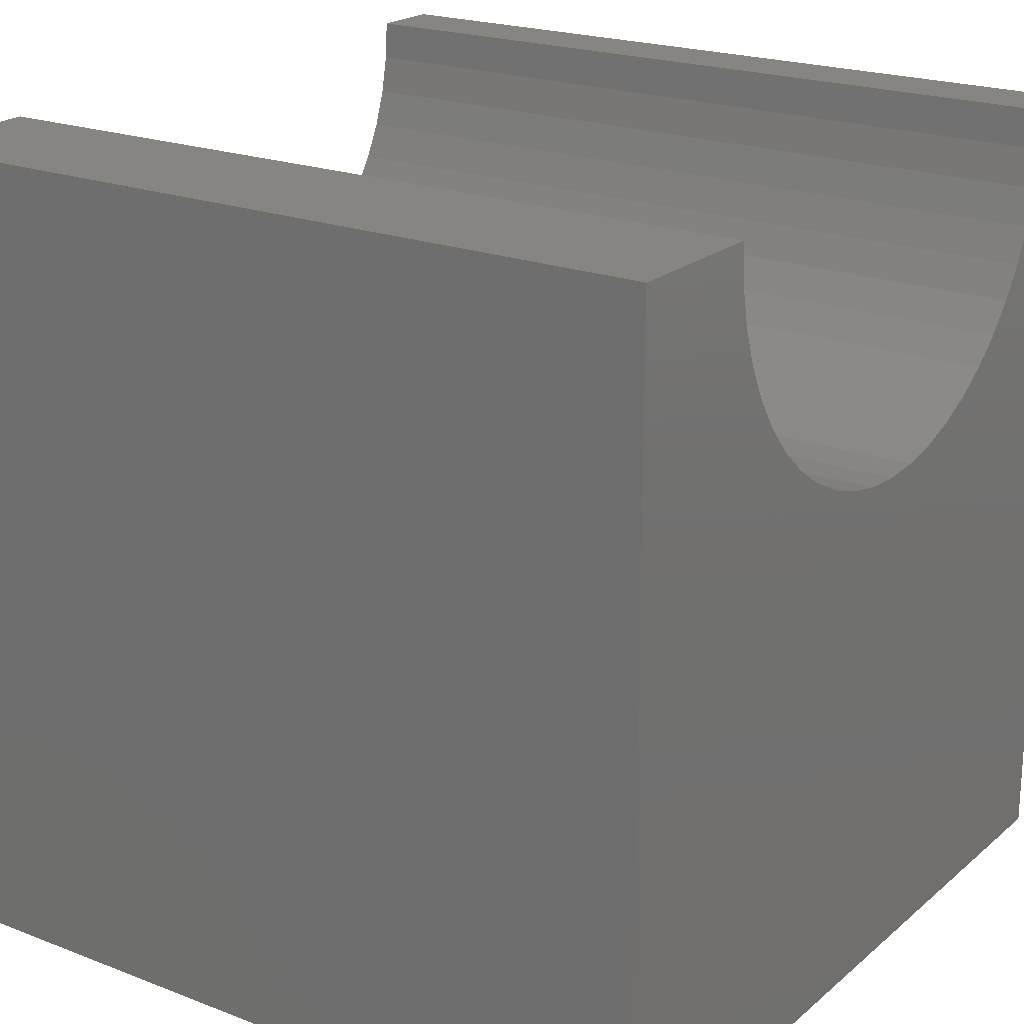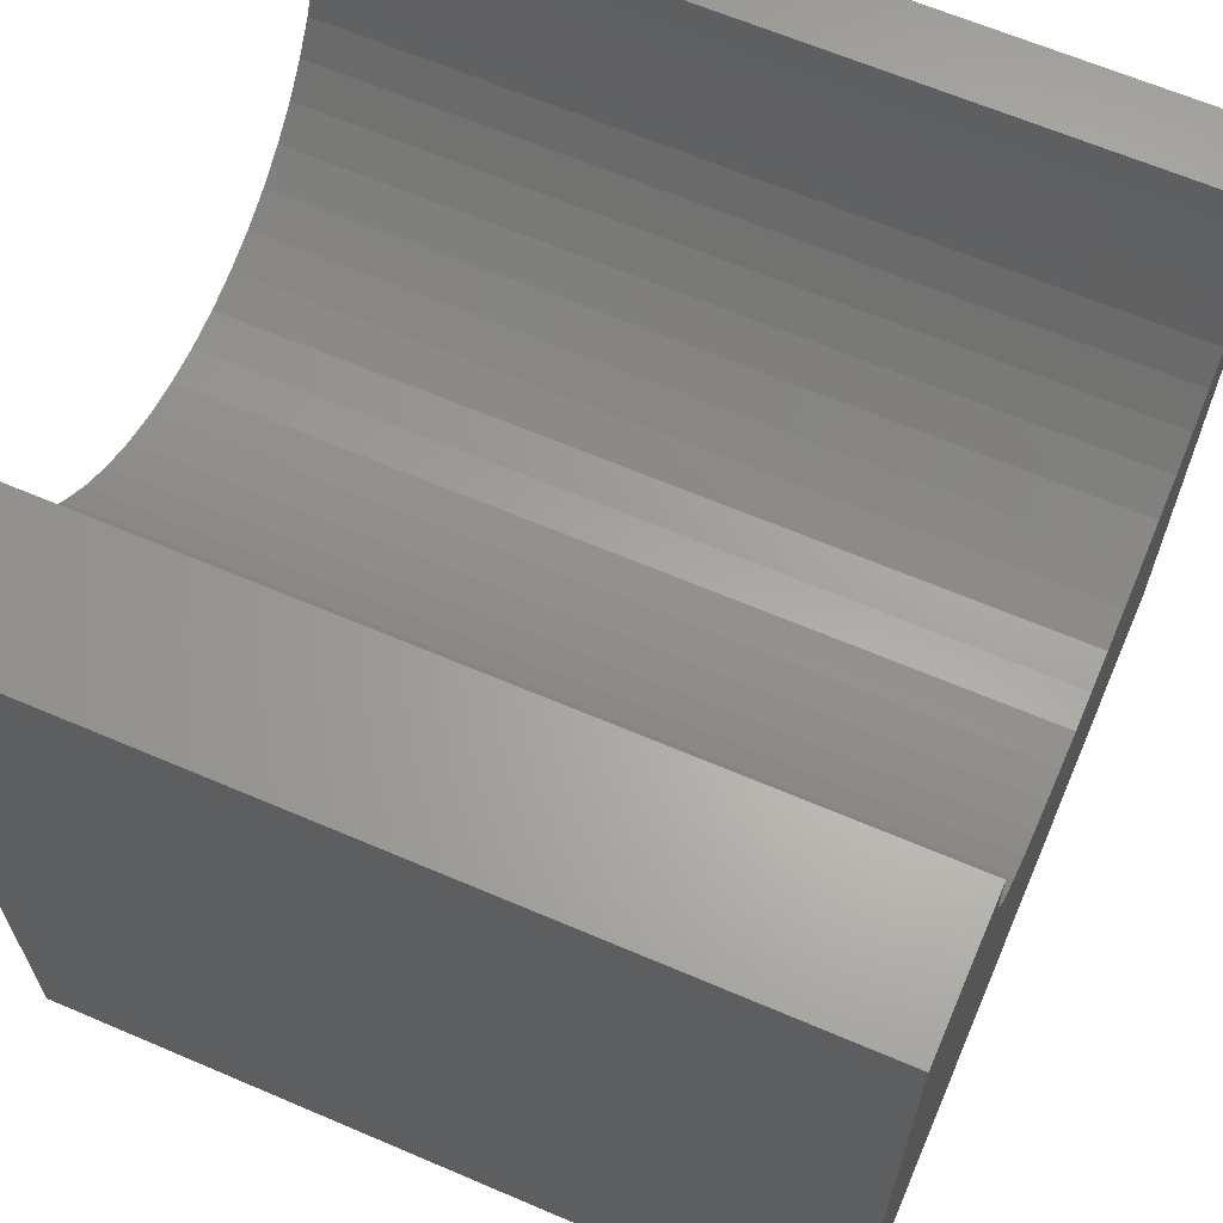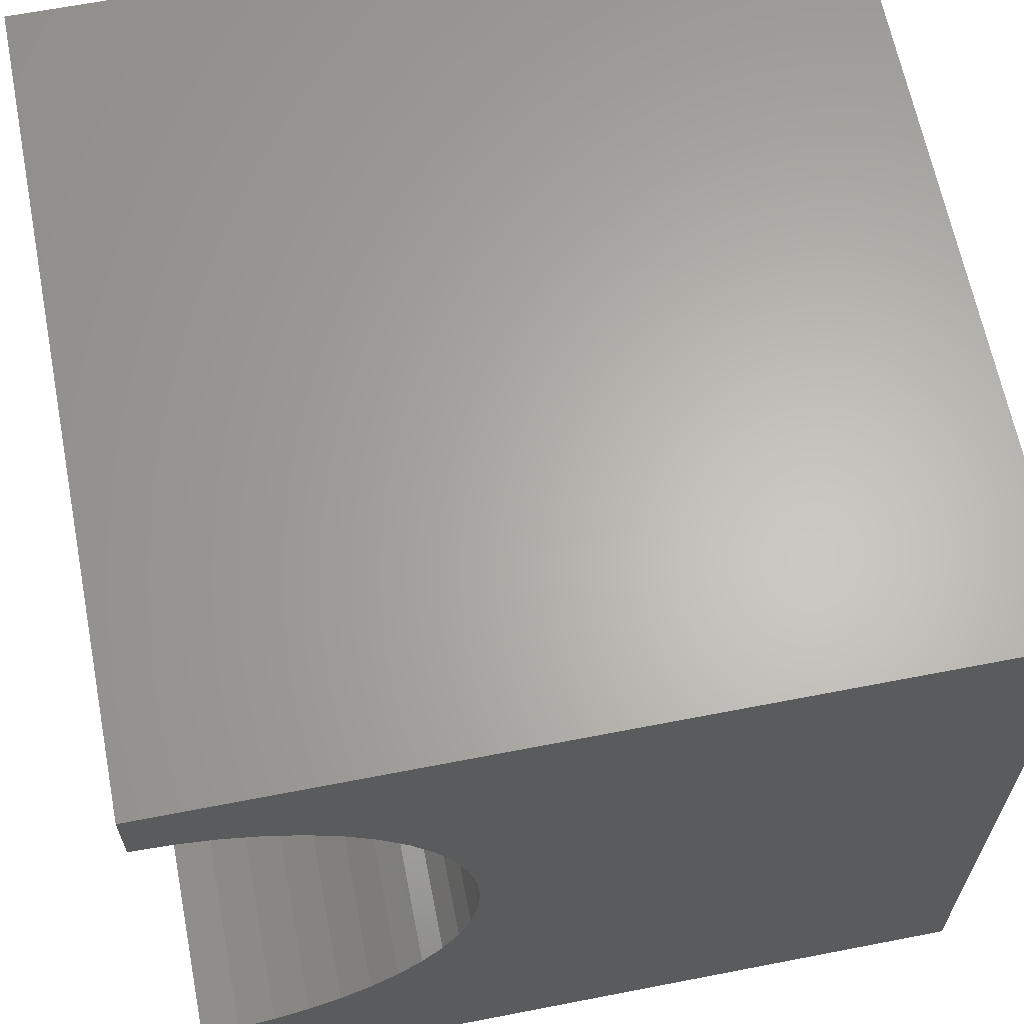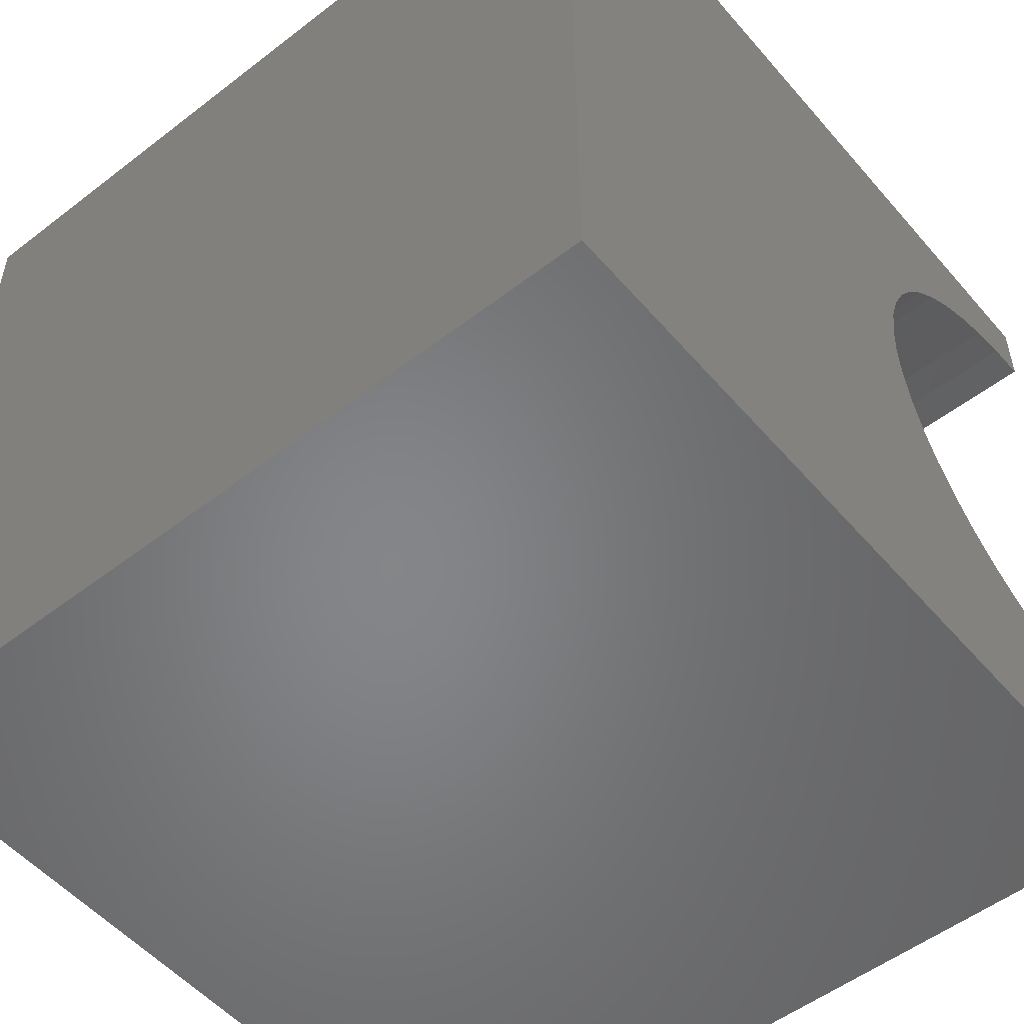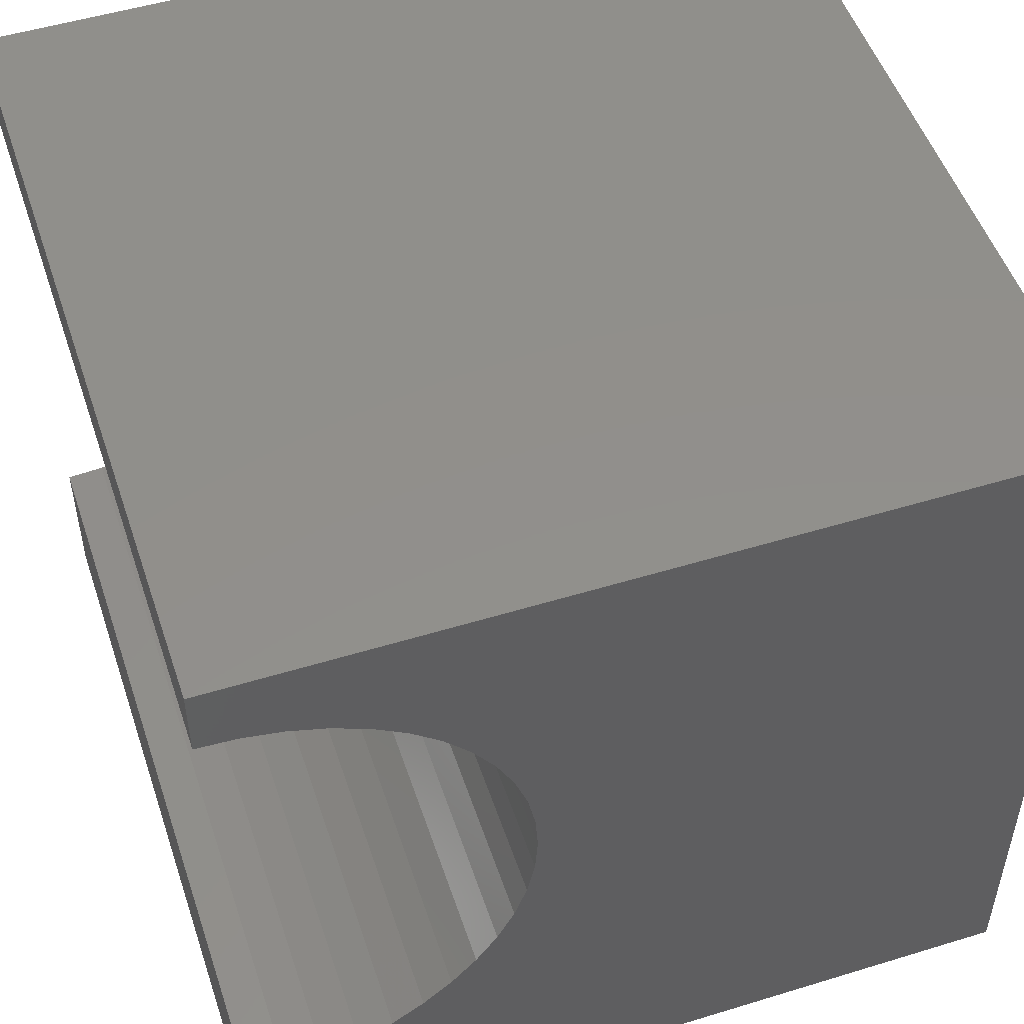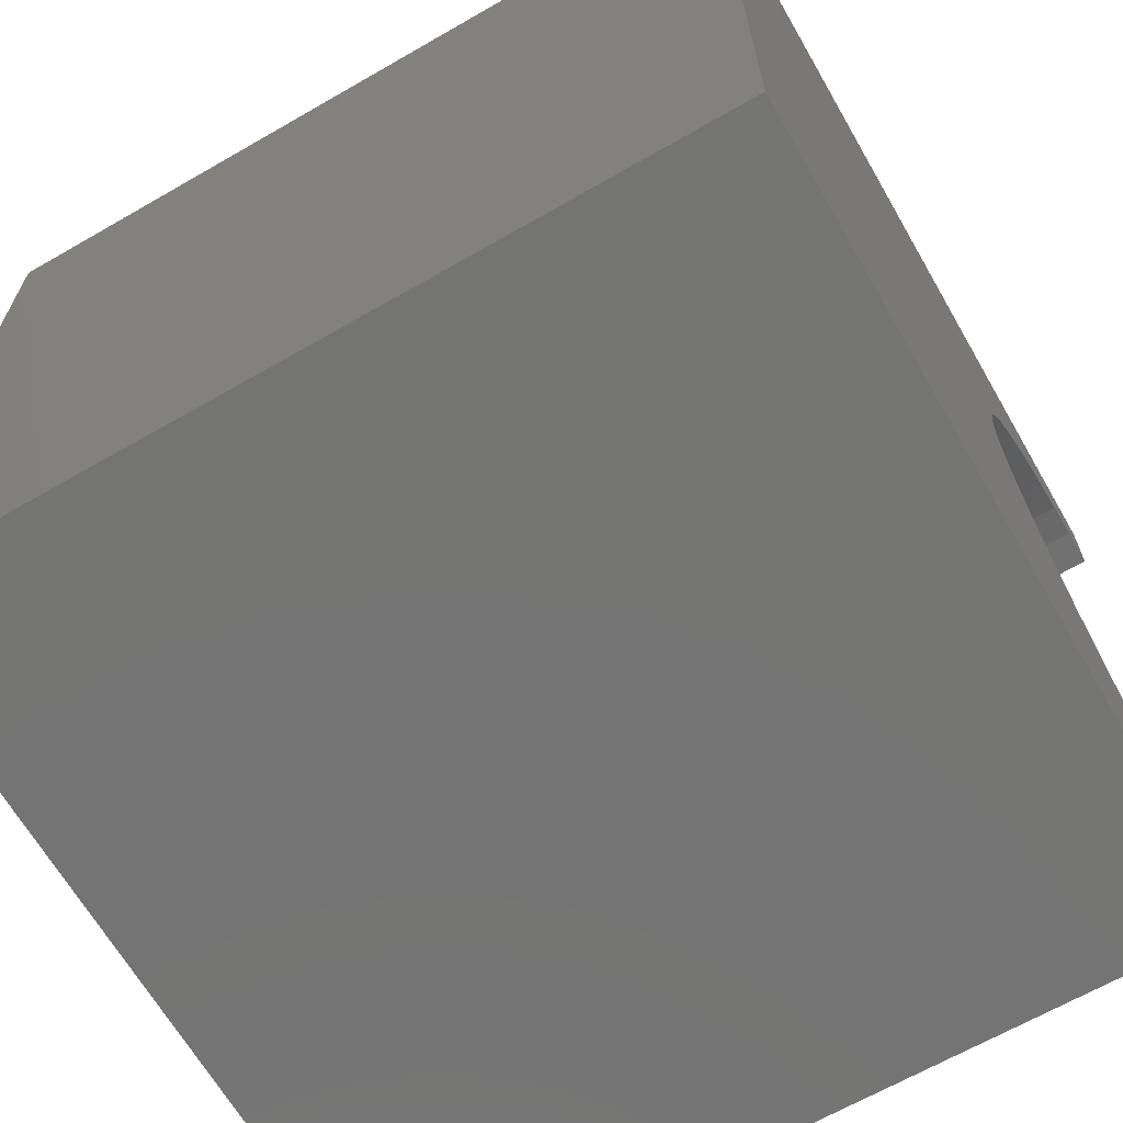
<metadata>
{"format":"stl","ext":"stl","renderer":"f3d","projection":"perspective","resolution":1024,"background":"white","views":[{"elev":21.0,"azim":34.6,"up":"+Z"},{"elev":64.7,"azim":23.3,"up":"+Z"},{"elev":64.2,"azim":78.9,"up":"+Y"},{"elev":-52.8,"azim":-140.4,"up":"+Y"},{"elev":51.3,"azim":71.6,"up":"+Y"},{"elev":-66.1,"azim":-150.0,"up":"+Y"}]}
</metadata>
<code>
# stl→obj: 58 verts, 112 faces
v 10 9.129 10
v 10 10 10
v 0 9.129 10
v 0 10 10
v 0 9.098 9.524
v 0 9.005 9.057
v 0 1.842 10
v 0 1.873 9.524
v 0 0 10
v 0 1.966 9.057
v 0 0 0
v 0 2.12 8.606
v 0 2.33 8.178
v 0 2.595 7.782
v 0 2.909 7.424
v 0 3.268 7.109
v 0 3.664 6.845
v 0 4.091 6.634
v 0 4.543 6.481
v 0 5.01 6.388
v 0 10 0
v 0 5.486 6.356
v 0 5.961 6.388
v 0 6.429 6.481
v 0 6.88 6.634
v 0 7.308 6.845
v 0 7.704 7.109
v 0 8.852 8.606
v 0 8.641 8.178
v 0 8.062 7.424
v 0 8.376 7.782
v 10 1.842 10
v 10 0 10
v 10 1.873 9.524
v 10 2.909 7.424
v 10 2.595 7.782
v 10 0 0
v 10 8.641 8.178
v 10 8.376 7.782
v 10 10 0
v 10 2.33 8.178
v 10 2.12 8.606
v 10 1.966 9.057
v 10 4.543 6.481
v 10 4.091 6.634
v 10 9.098 9.524
v 10 9.005 9.057
v 10 8.852 8.606
v 10 7.308 6.845
v 10 6.88 6.634
v 10 5.486 6.356
v 10 5.01 6.388
v 10 3.664 6.845
v 10 3.268 7.109
v 10 8.062 7.424
v 10 7.704 7.109
v 10 6.429 6.481
v 10 5.961 6.388
f 1 2 3
f 3 2 4
f 5 3 4
f 5 4 6
f 7 8 9
f 9 8 10
f 9 10 11
f 11 10 12
f 12 13 11
f 11 13 14
f 11 14 15
f 15 16 11
f 11 16 17
f 11 17 18
f 18 19 11
f 11 19 20
f 11 20 21
f 20 22 21
f 21 22 23
f 21 23 24
f 24 25 21
f 21 25 26
f 21 26 27
f 6 4 28
f 28 4 21
f 28 21 29
f 27 30 21
f 21 30 31
f 21 31 29
f 7 9 32
f 32 9 33
f 34 32 33
f 35 36 37
f 38 39 40
f 36 41 37
f 37 41 42
f 37 42 33
f 33 42 43
f 33 43 34
f 37 44 45
f 1 46 2
f 2 46 47
f 2 47 40
f 40 47 48
f 40 48 38
f 40 49 50
f 40 51 37
f 37 51 52
f 37 52 44
f 45 53 37
f 37 53 54
f 37 54 35
f 39 55 40
f 40 55 56
f 40 56 49
f 50 57 40
f 40 57 58
f 40 58 51
f 21 40 11
f 11 40 37
f 2 40 4
f 4 40 21
f 37 33 11
f 11 33 9
f 7 32 34
f 7 34 8
f 8 34 43
f 8 43 10
f 10 43 42
f 10 42 12
f 12 42 41
f 12 41 13
f 13 41 36
f 13 36 14
f 14 36 35
f 14 35 15
f 15 35 54
f 15 54 16
f 16 54 53
f 16 53 17
f 17 53 45
f 17 45 18
f 18 45 44
f 18 44 19
f 19 44 52
f 19 52 20
f 20 52 51
f 20 51 22
f 22 51 58
f 22 58 23
f 23 58 57
f 23 57 24
f 24 57 50
f 24 50 25
f 25 50 49
f 25 49 26
f 26 49 56
f 26 56 27
f 27 56 55
f 27 55 30
f 30 55 39
f 30 39 31
f 31 39 38
f 31 38 29
f 29 38 48
f 29 48 28
f 28 48 47
f 28 47 6
f 6 47 46
f 6 46 5
f 5 46 1
f 5 1 3

</code>
